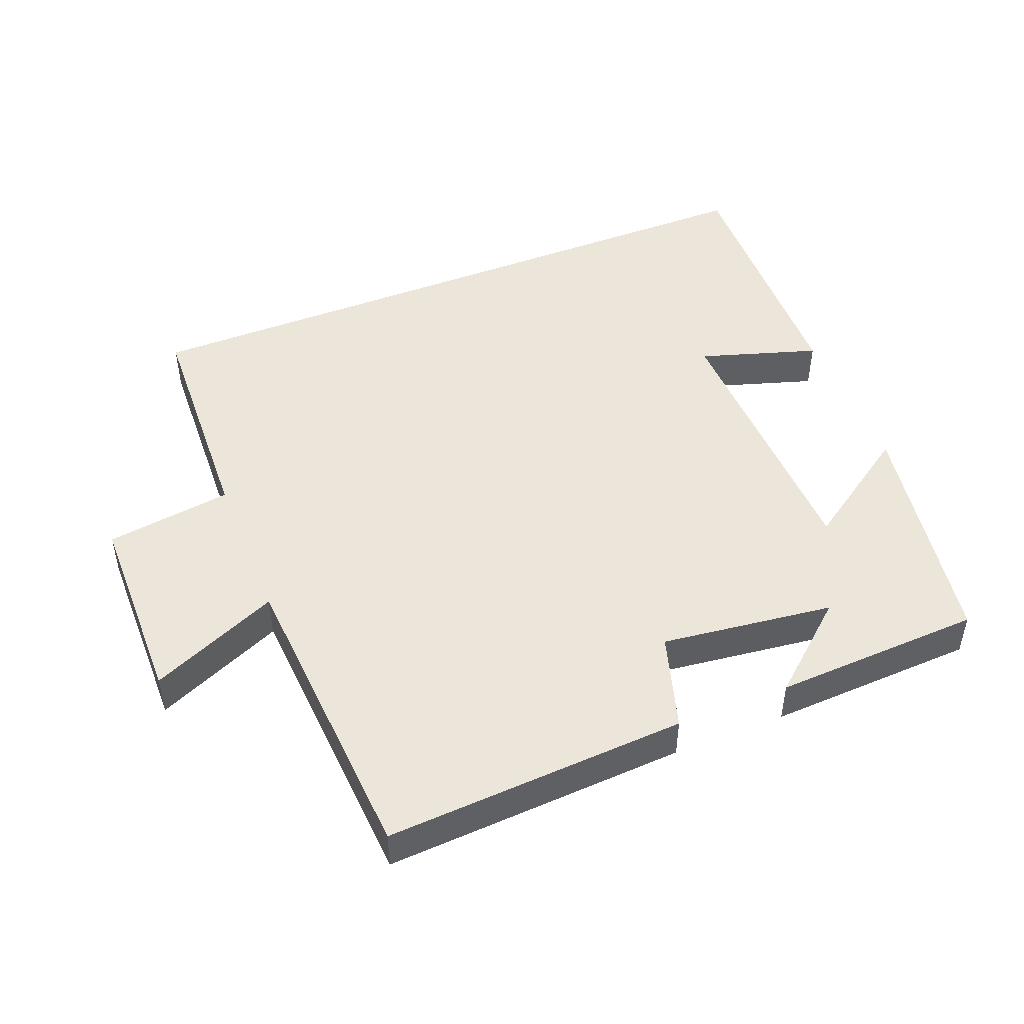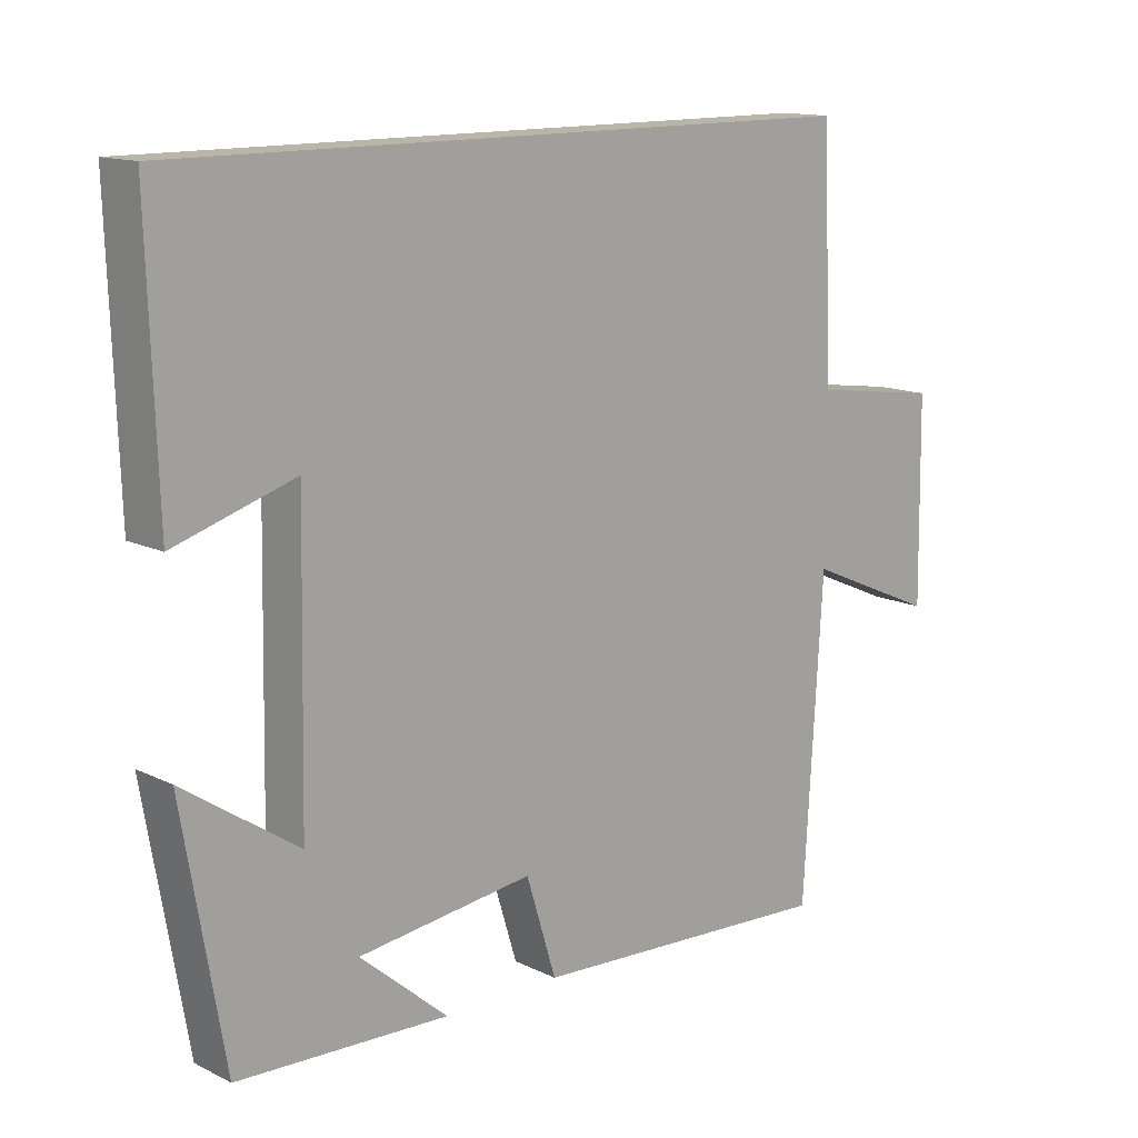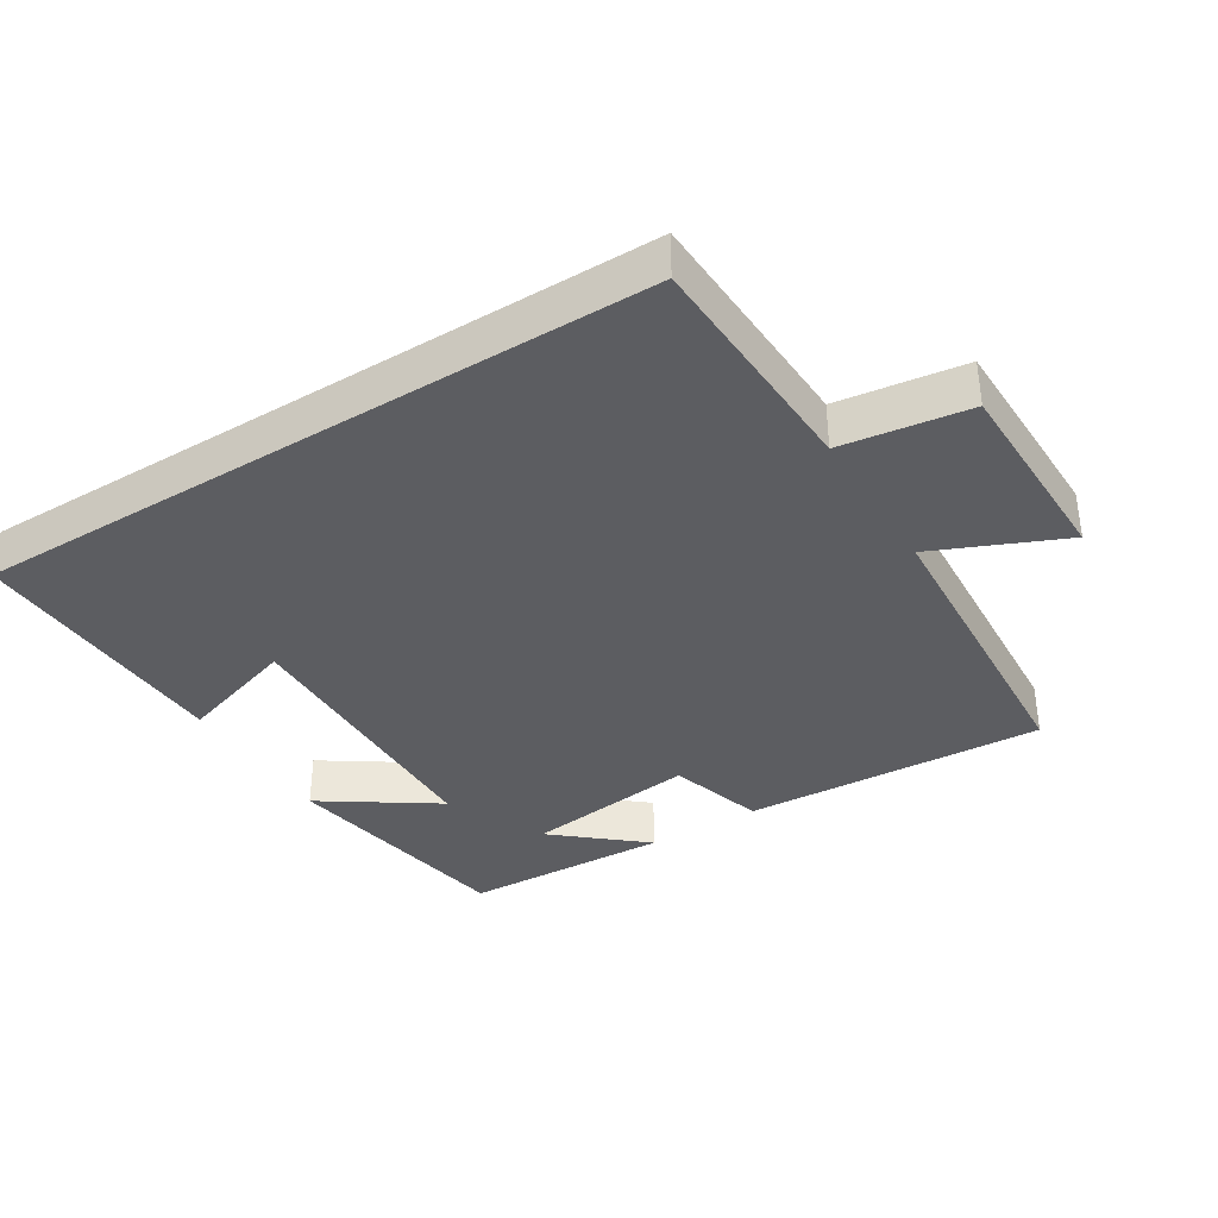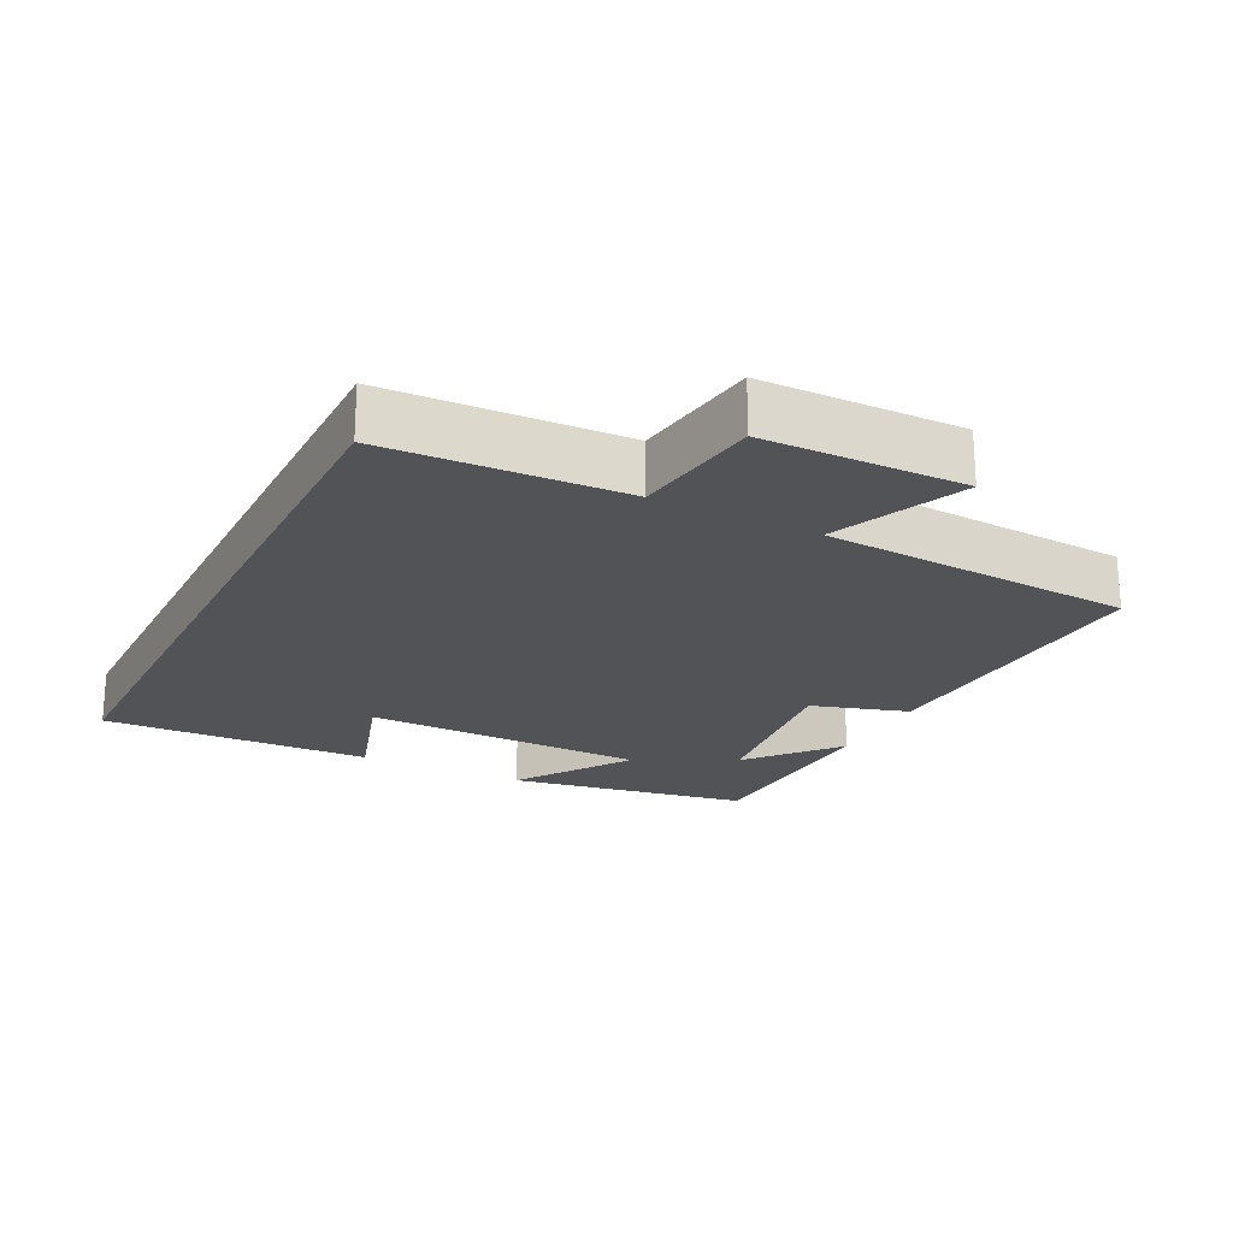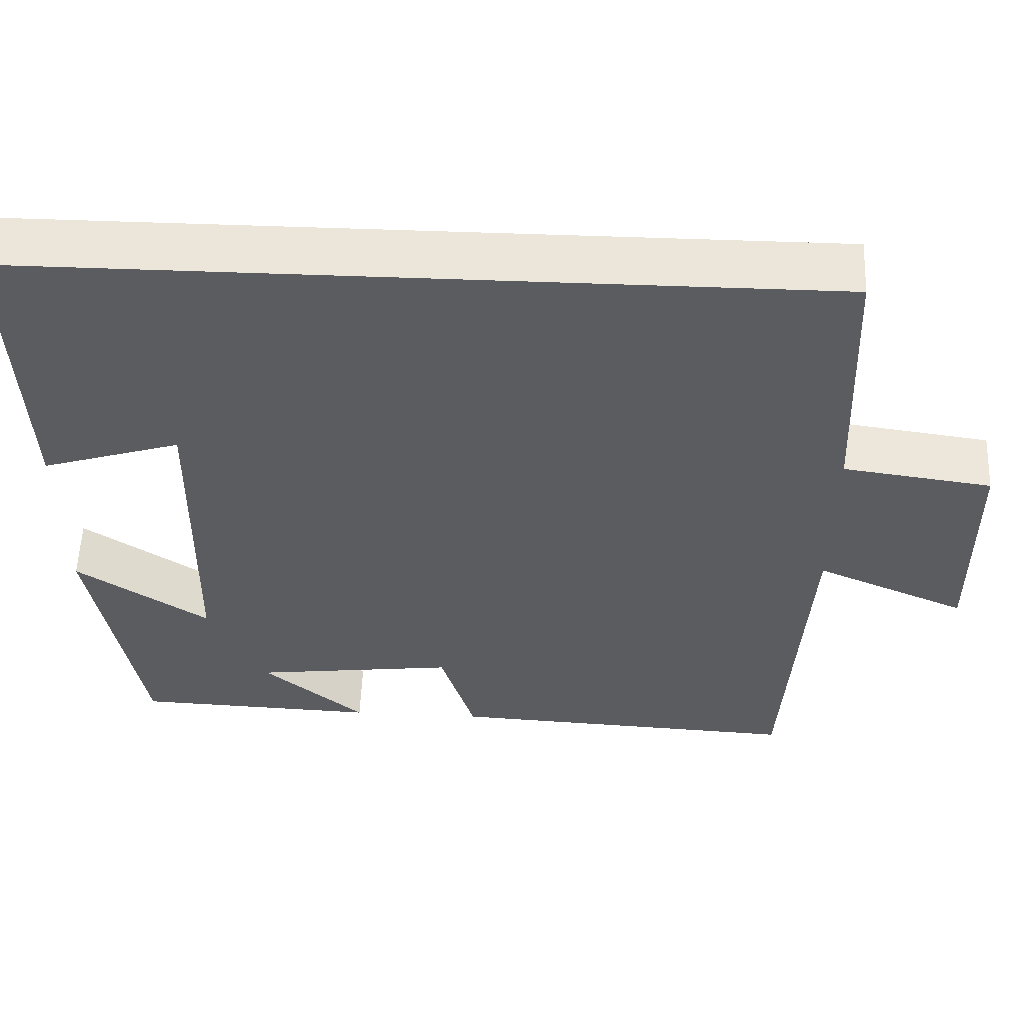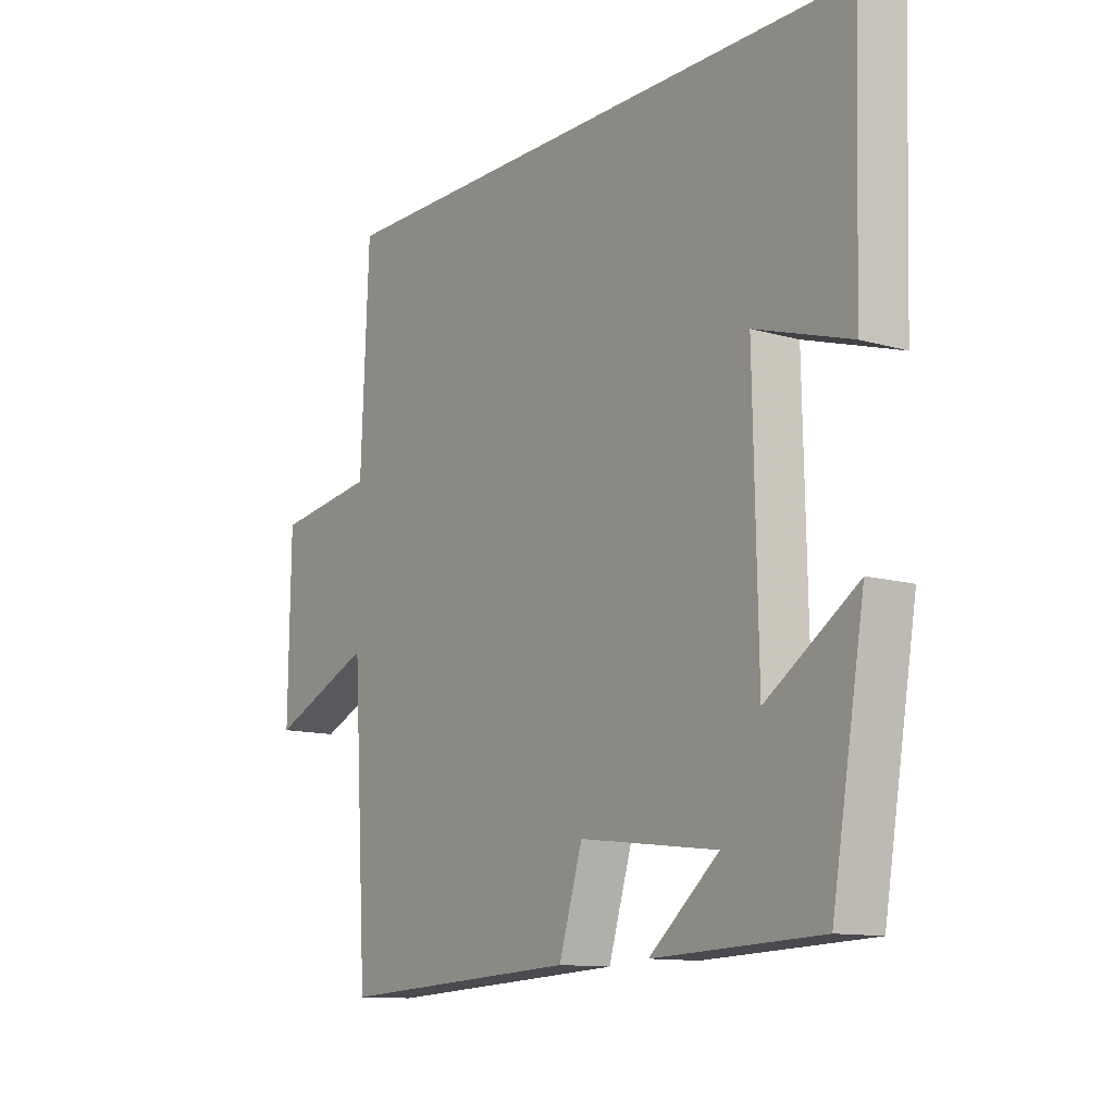
<metadata>
{"format":"obj","ext":"obj","renderer":"f3d","projection":"perspective","resolution":1024,"background":"white","views":[{"elev":47.7,"azim":158.1,"up":"+Y"},{"elev":13.6,"azim":-42.8,"up":"+Z"},{"elev":-36.9,"azim":31.8,"up":"+Y"},{"elev":-21.9,"azim":63.3,"up":"+Y"},{"elev":55.8,"azim":2.3,"up":"+Z"},{"elev":-11.9,"azim":-124.8,"up":"+Z"}]}
</metadata>
<code>
v 0.473 0.07 -0.523
v 0.032 0.07 -0.5
v -0.011 0.07 -0.36
v -0.263 0.07 -0.392
v -0.136 0.07 -0.5
v -0.44 0.07 -0.488
v -0.5 0.07 -0.137
v -0.335 0.07 -0.248
v -0.327 0.07 0.164
v -0.5 0.07 0.109
v -0.513 0.07 0.5
v 0.485 0.07 0.5
v 0.5 0.07 0.159
v 0.685 0.07 0.133
v 0.689 0.07 -0.155
v 0.5 0.07 -0.073
v 0.473 0 -0.523
v 0.032 0 -0.5
v -0.011 0 -0.36
v -0.263 0 -0.392
v -0.136 0 -0.5
v -0.44 0 -0.488
v -0.5 0 -0.137
v -0.335 0 -0.248
v -0.327 0 0.164
v -0.5 0 0.109
v -0.513 0 0.5
v 0.485 0 0.5
v 0.5 0 0.159
v 0.685 0 0.133
v 0.689 0 -0.155
v 0.5 0 -0.073
f 13 14 15 16
f 1 2 3
f 16 1 3
f 13 16 3
f 12 13 3 4
f 9 10 11 12
f 8 9 12 4
f 7 8 4
f 6 7 4
f 4 5 6
f 32 31 30 29
f 19 18 17
f 19 17 32
f 19 32 29
f 20 19 29 28
f 28 27 26 25
f 20 28 25 24
f 20 24 23
f 20 23 22
f 22 21 20
f 1 17 18 2
f 2 18 19 3
f 3 19 20 4
f 4 20 21 5
f 5 21 22 6
f 6 22 23 7
f 7 23 24 8
f 8 24 25 9
f 9 25 26 10
f 10 26 27 11
f 11 27 28 12
f 12 28 29 13
f 13 29 30 14
f 14 30 31 15
f 15 31 32 16
f 16 32 17 1

</code>
